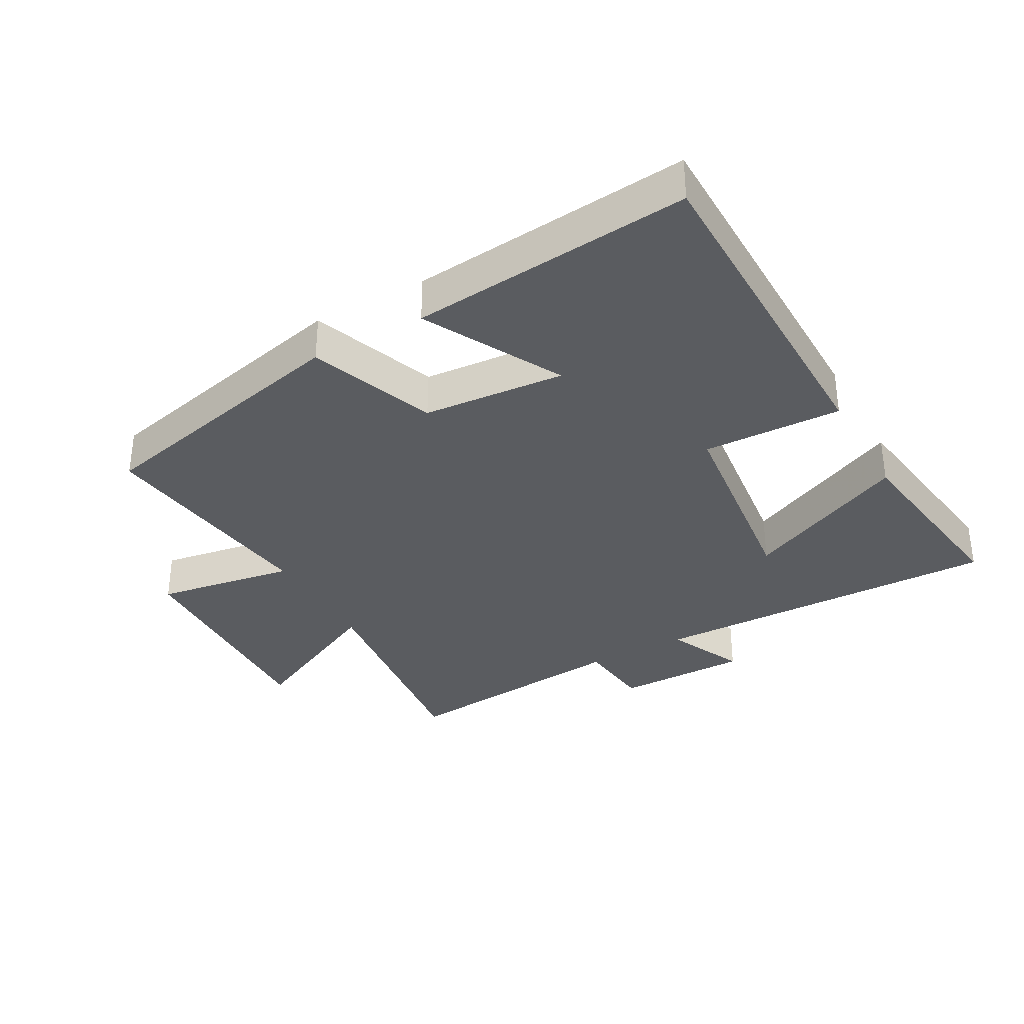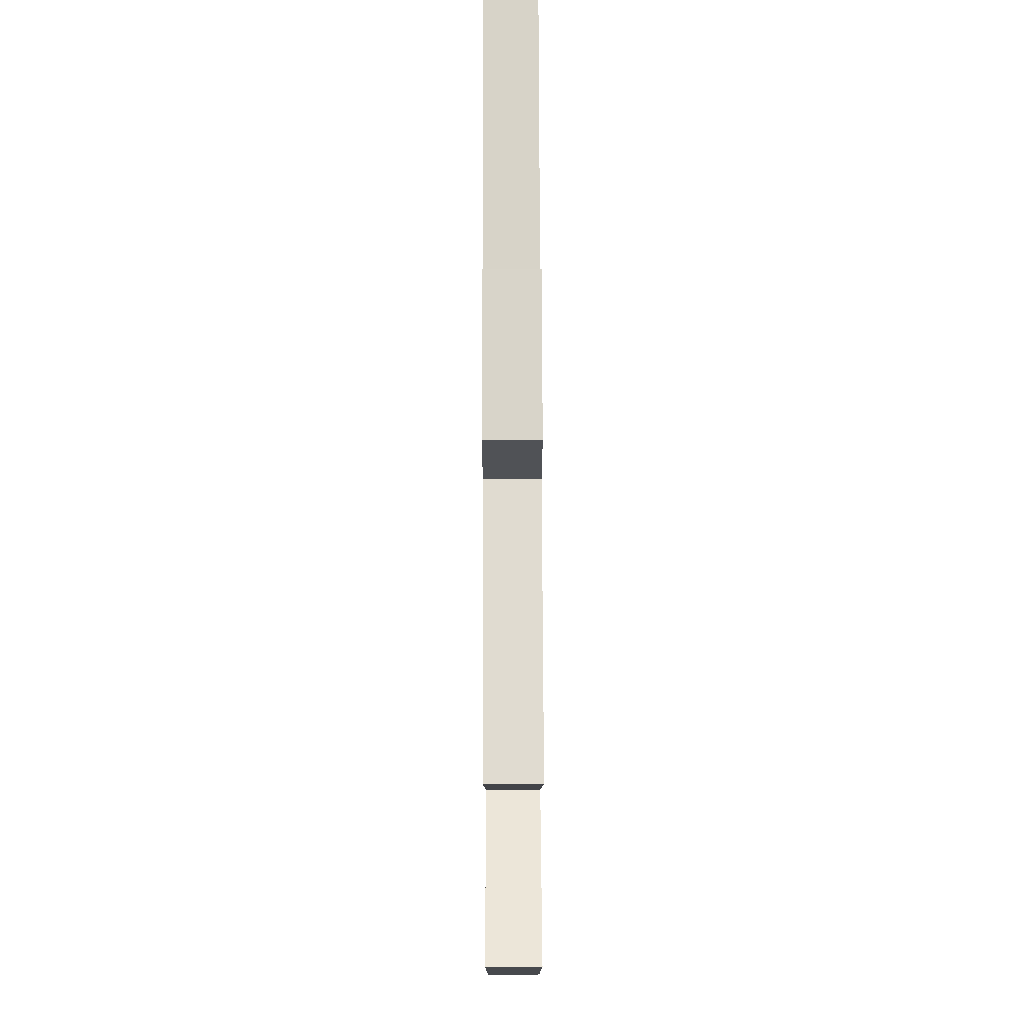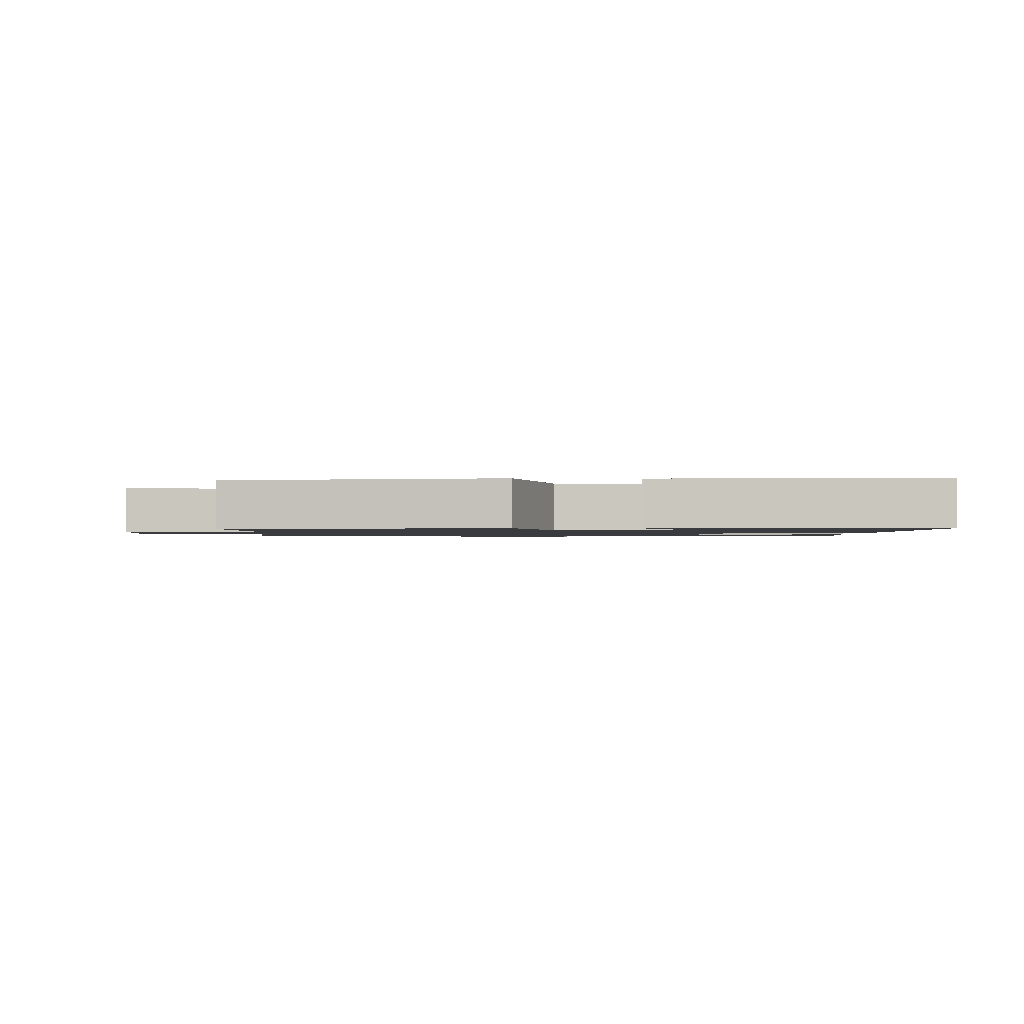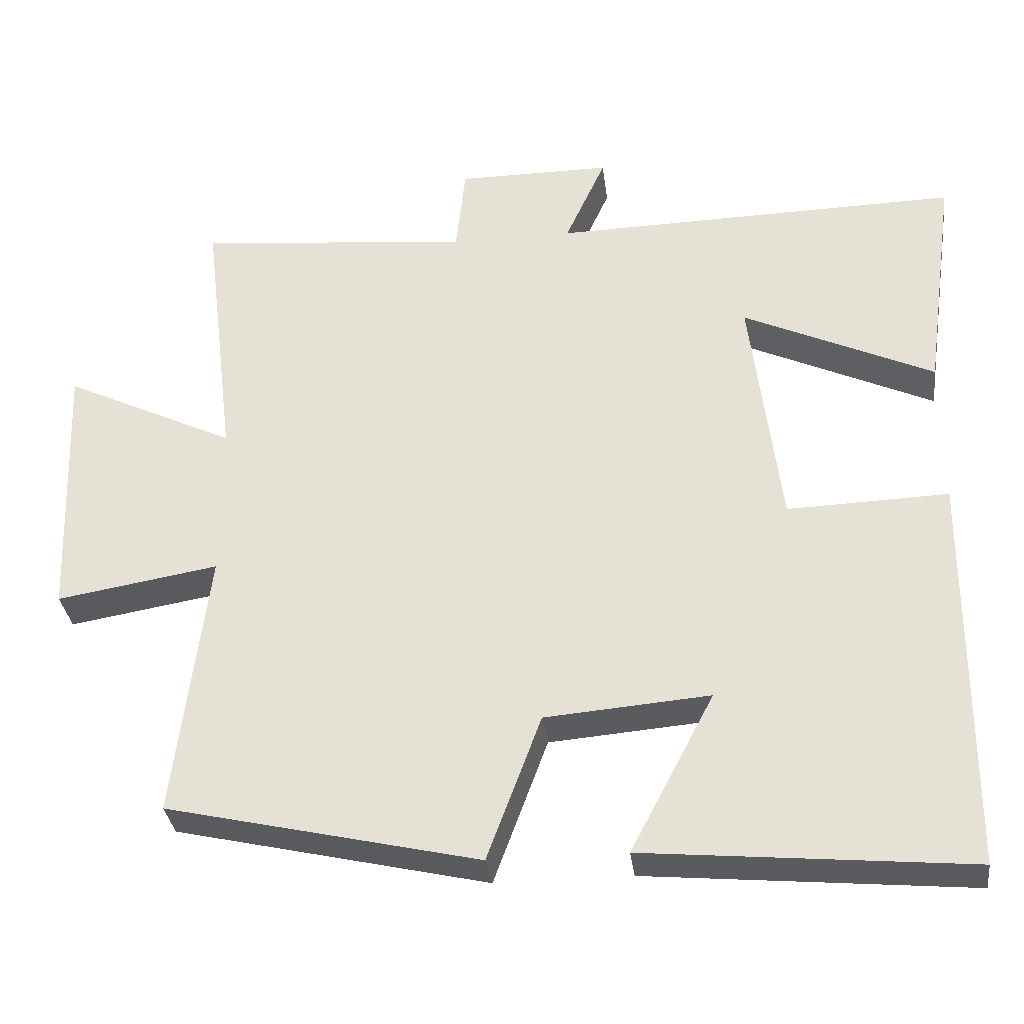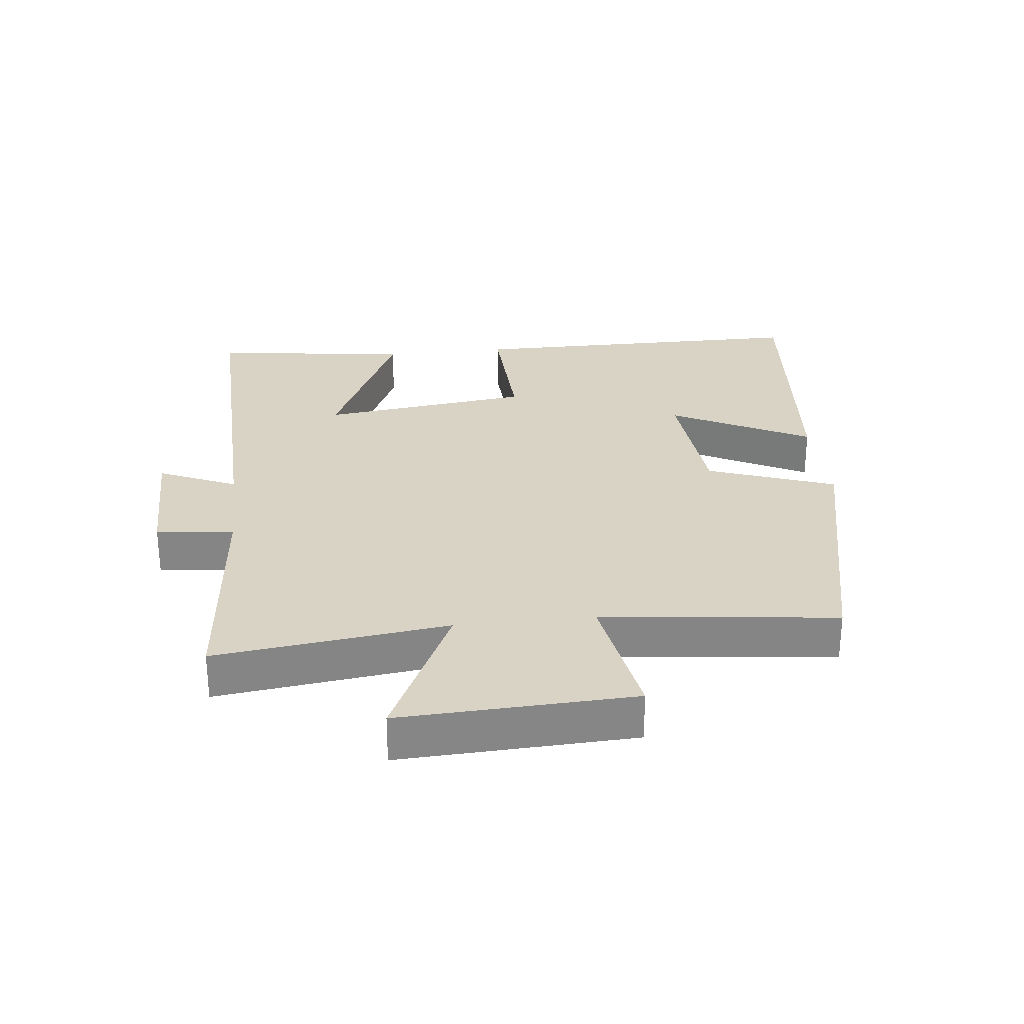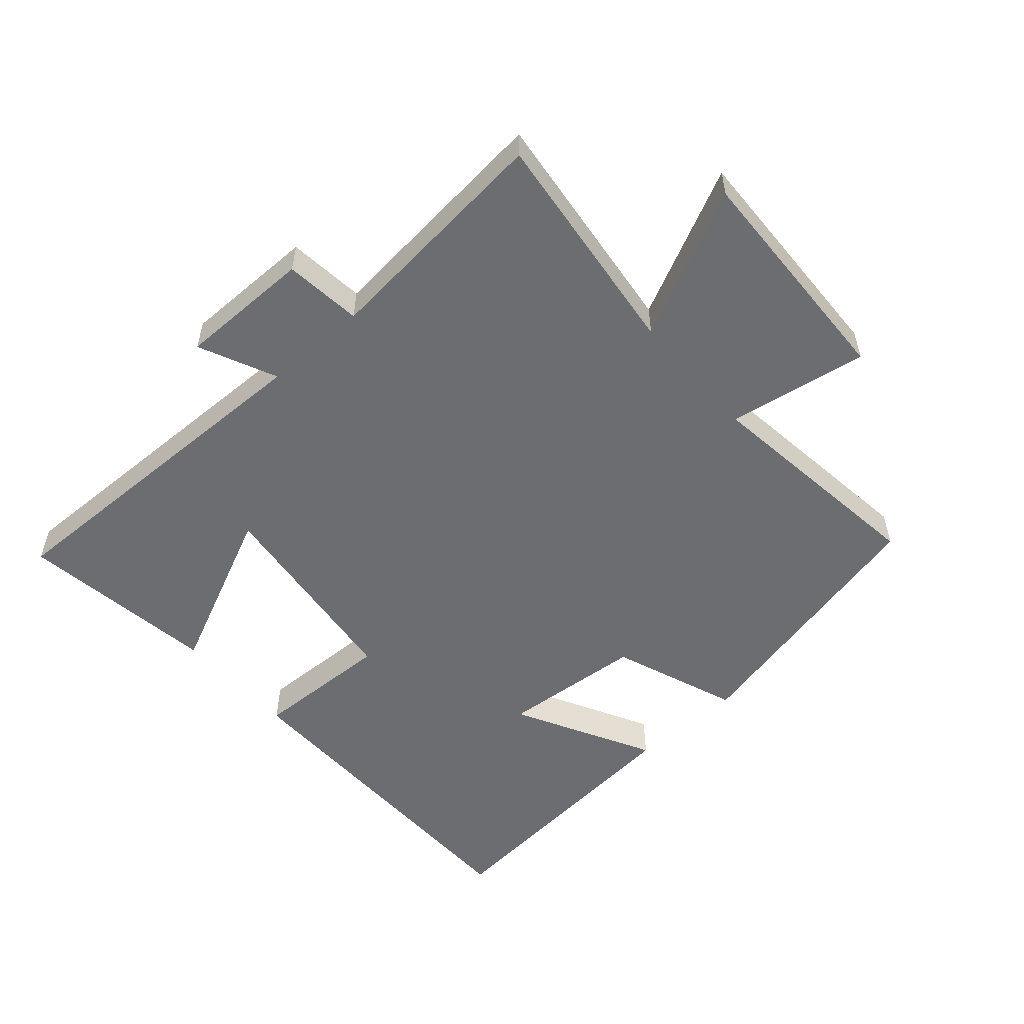
<metadata>
{"format":"obj","ext":"obj","renderer":"f3d","projection":"perspective","resolution":1024,"background":"white","views":[{"elev":-34.2,"azim":-150.8,"up":"+Y"},{"elev":75.4,"azim":89.8,"up":"+Z"},{"elev":-1.3,"azim":176.8,"up":"+Y"},{"elev":-32.9,"azim":-172.9,"up":"+Z"},{"elev":28.3,"azim":83.4,"up":"+Y"},{"elev":-54.0,"azim":41.3,"up":"+Y"}]}
</metadata>
<code>
v 0.544 0.07 0.536
v 0.5 0.07 0.175
v 0.732 0.07 0.287
v 0.718 0.07 -0.075
v 0.5 0.07 -0.039
v 0.545 0.07 -0.403
v 0.124 0.07 -0.5
v 0.051 0.07 -0.303
v -0.171 0.07 -0.285
v -0.058 0.07 -0.5
v -0.496 0.07 -0.541
v -0.5 0.07 -0.001
v -0.283 0.07 -0.008
v -0.243 0.07 0.32
v -0.5 0.07 0.201
v -0.543 0.07 0.511
v 0.008 0.07 0.5
v -0.047 0.07 0.621
v 0.161 0.07 0.621
v 0.174 0.07 0.5
v 0.544 0 0.536
v 0.5 0 0.175
v 0.732 0 0.287
v 0.718 0 -0.075
v 0.5 0 -0.039
v 0.545 0 -0.403
v 0.124 0 -0.5
v 0.051 0 -0.303
v -0.171 0 -0.285
v -0.058 0 -0.5
v -0.496 0 -0.541
v -0.5 0 -0.001
v -0.283 0 -0.008
v -0.243 0 0.32
v -0.5 0 0.201
v -0.543 0 0.511
v 0.008 0 0.5
v -0.047 0 0.621
v 0.161 0 0.621
v 0.174 0 0.5
f 17 18 19 20
f 14 15 16 17
f 13 14 17 20
f 11 12 13
f 9 10 11
f 9 11 13 20
f 5 6 7 8
f 5 8 9 20
f 2 3 4 5
f 20 1 2
f 2 5 20
f 40 39 38 37
f 37 36 35 34
f 40 37 34 33
f 33 32 31
f 31 30 29
f 40 33 31 29
f 28 27 26 25
f 40 29 28 25
f 25 24 23 22
f 22 21 40
f 40 25 22
f 1 21 22 2
f 2 22 23 3
f 3 23 24 4
f 4 24 25 5
f 5 25 26 6
f 6 26 27 7
f 7 27 28 8
f 8 28 29 9
f 9 29 30 10
f 10 30 31 11
f 11 31 32 12
f 12 32 33 13
f 13 33 34 14
f 14 34 35 15
f 15 35 36 16
f 16 36 37 17
f 17 37 38 18
f 18 38 39 19
f 19 39 40 20
f 20 40 21 1

</code>
